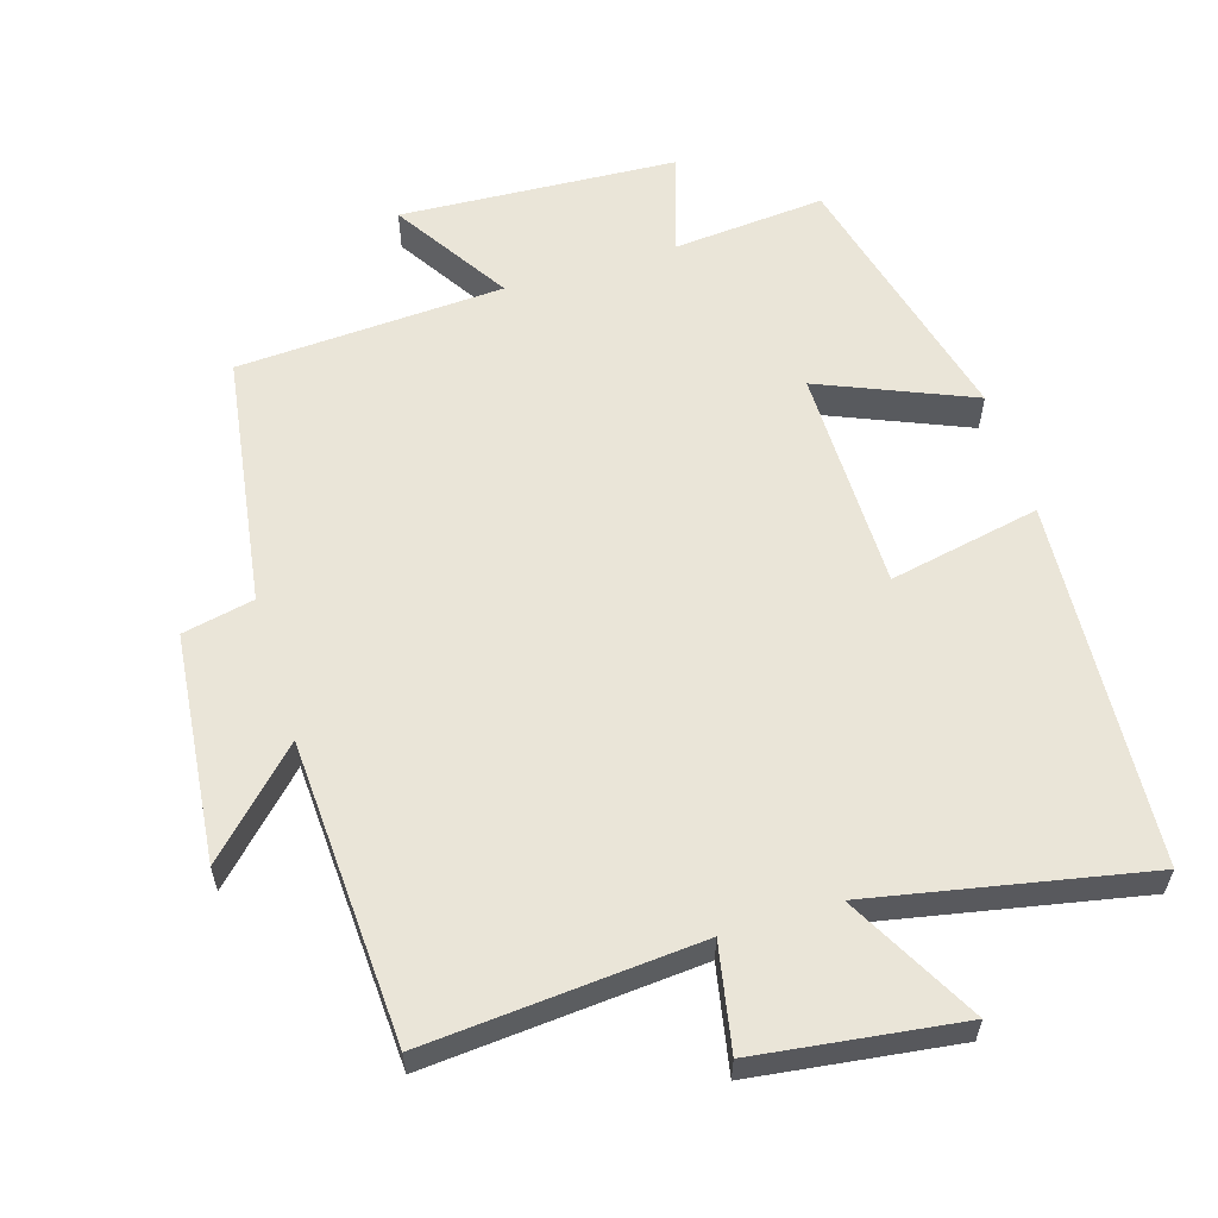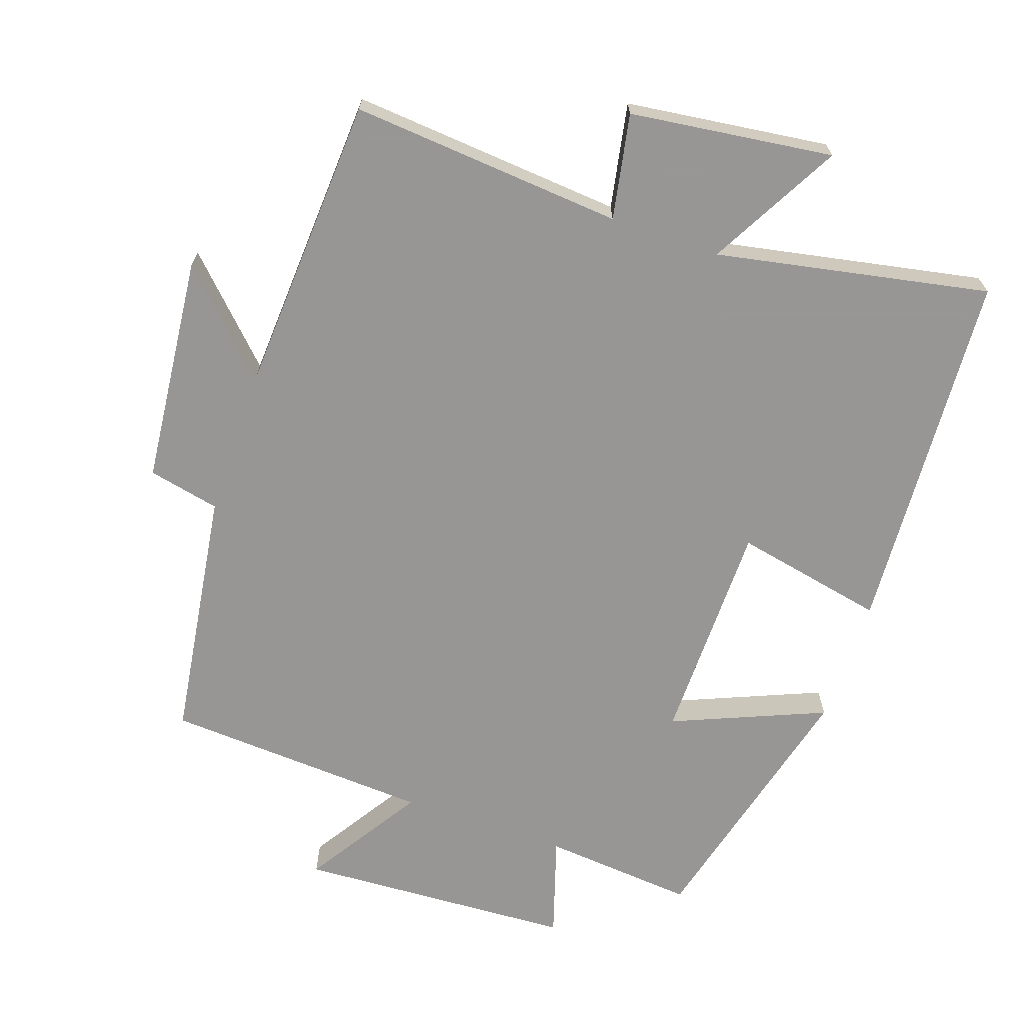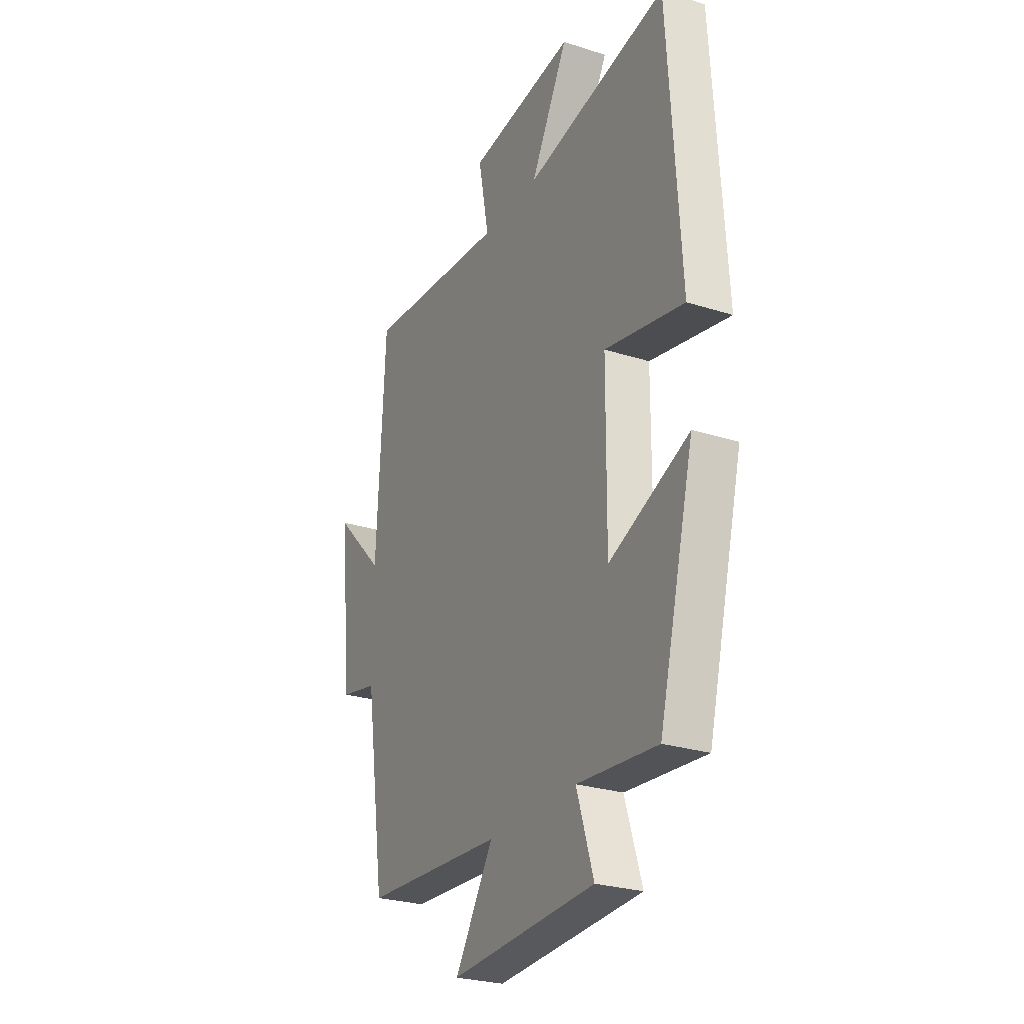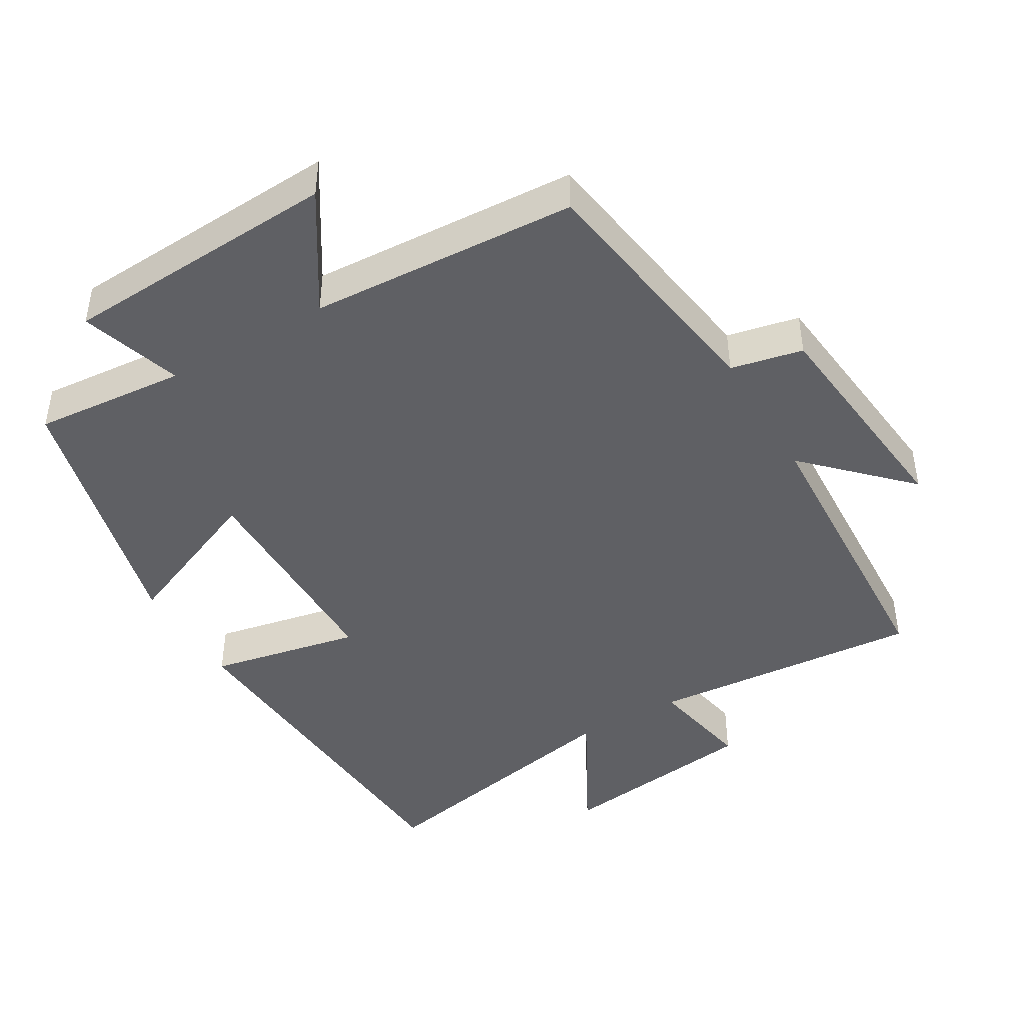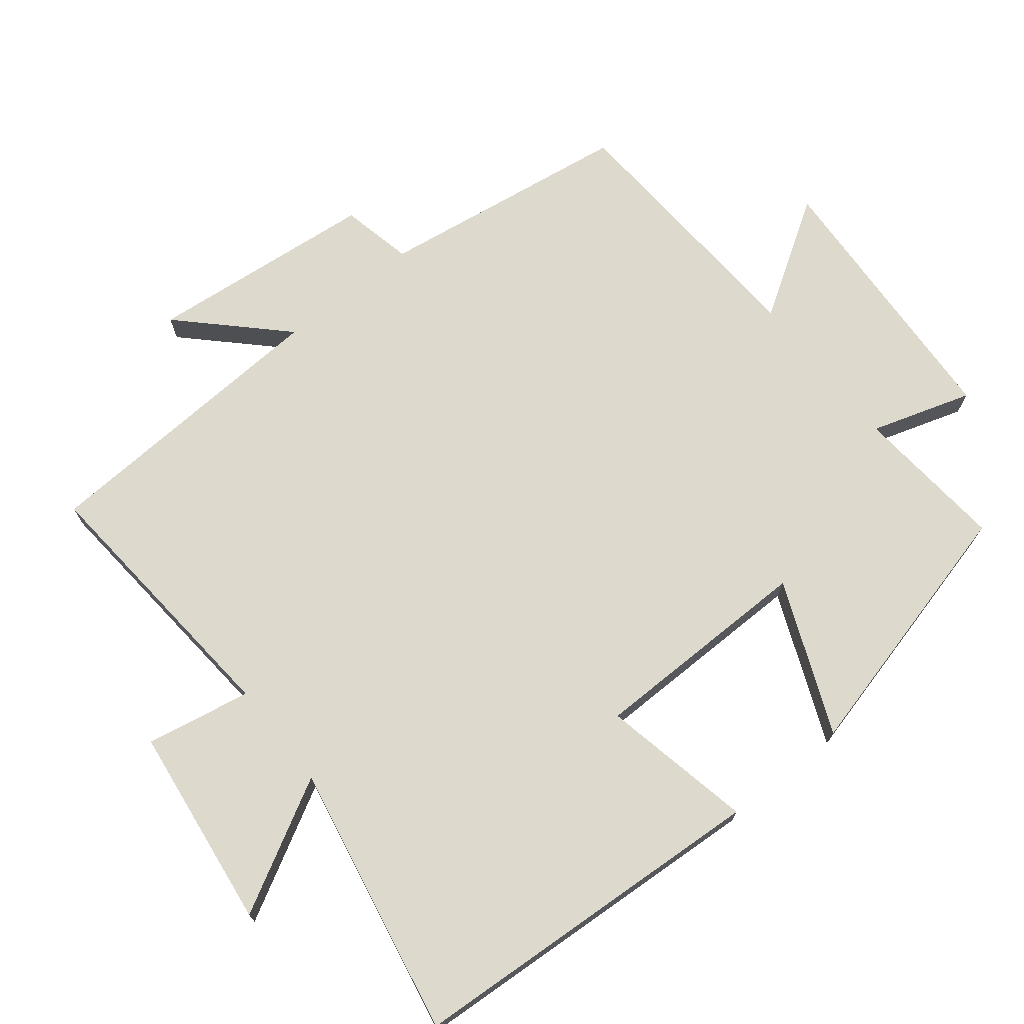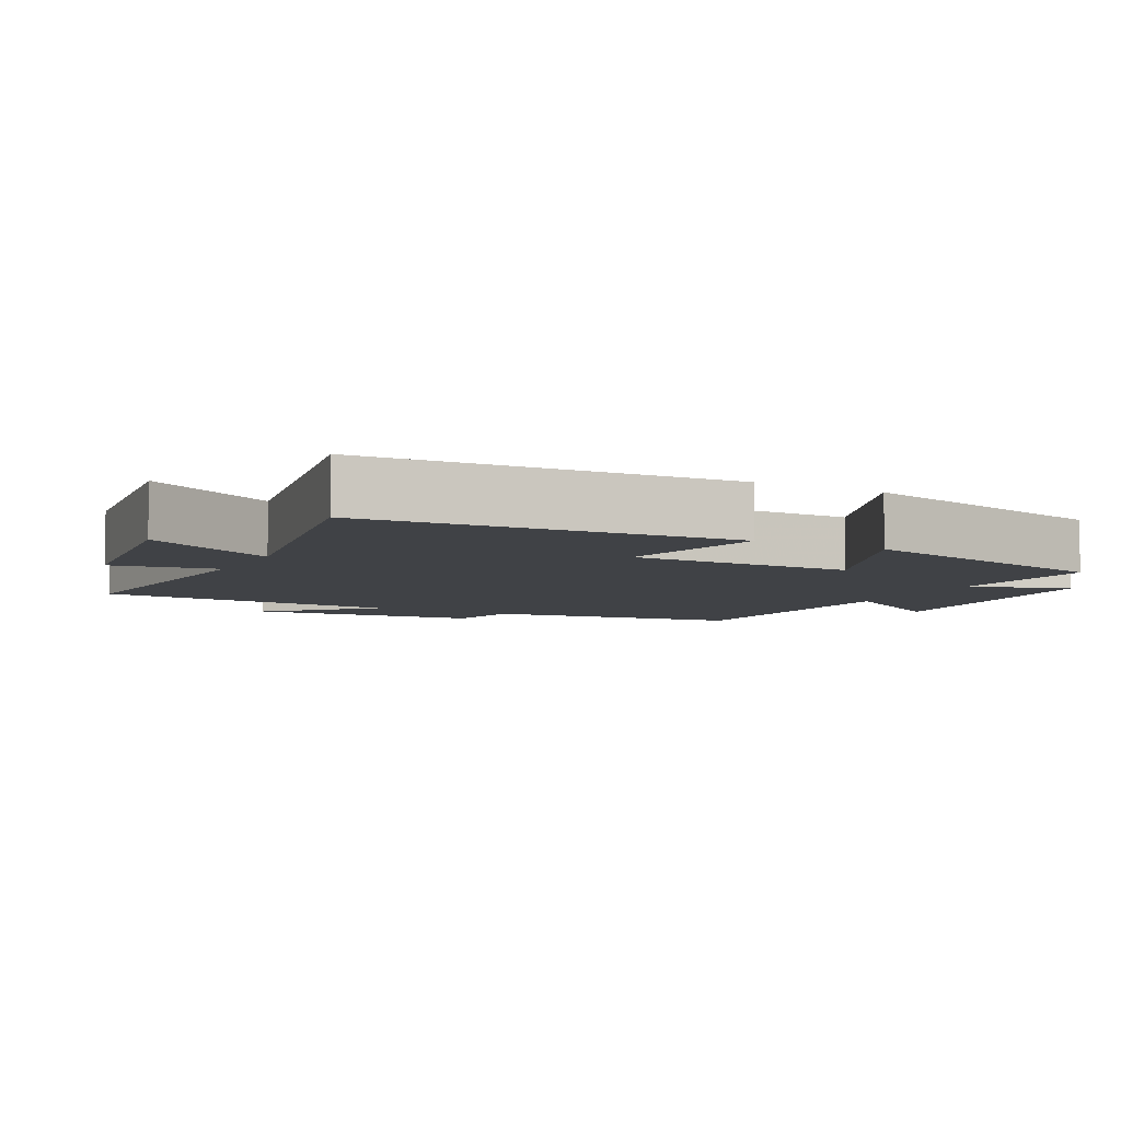
<metadata>
{"format":"obj","ext":"obj","renderer":"f3d","projection":"perspective","resolution":1024,"background":"white","views":[{"elev":59.0,"azim":-17.0,"up":"+Y"},{"elev":-68.0,"azim":-19.1,"up":"+Y"},{"elev":-26.5,"azim":63.4,"up":"+Z"},{"elev":-44.3,"azim":-149.5,"up":"+Y"},{"elev":71.9,"azim":51.3,"up":"+Y"},{"elev":-6.4,"azim":62.3,"up":"+Y"}]}
</metadata>
<code>
v 0.403 0.07 -0.519
v 0.184 0.07 -0.5
v 0.23 0.07 -0.645
v -0.168 0.07 -0.667
v -0.062 0.07 -0.5
v -0.446 0.07 -0.478
v -0.5 0.07 -0.114
v -0.603 0.07 -0.092
v -0.637 0.07 0.236
v -0.5 0.07 0.098
v -0.477 0.07 0.532
v -0.085 0.07 0.5
v -0.114 0.07 0.651
v 0.178 0.07 0.689
v 0.075 0.07 0.5
v 0.467 0.07 0.577
v 0.5 0.07 0.05
v 0.283 0.07 0.094
v 0.281 0.07 -0.228
v 0.5 0.07 -0.136
v 0.403 0 -0.519
v 0.184 0 -0.5
v 0.23 0 -0.645
v -0.168 0 -0.667
v -0.062 0 -0.5
v -0.446 0 -0.478
v -0.5 0 -0.114
v -0.603 0 -0.092
v -0.637 0 0.236
v -0.5 0 0.098
v -0.477 0 0.532
v -0.085 0 0.5
v -0.114 0 0.651
v 0.178 0 0.689
v 0.075 0 0.5
v 0.467 0 0.577
v 0.5 0 0.05
v 0.283 0 0.094
v 0.281 0 -0.228
v 0.5 0 -0.136
f 19 20 1 2
f 18 19 2
f 15 16 17 18
f 15 18 2
f 12 13 14 15
f 12 15 2
f 10 11 12 2
f 7 8 9 10
f 7 10 2
f 6 7 2
f 5 6 2
f 2 3 4 5
f 22 21 40 39
f 22 39 38
f 38 37 36 35
f 22 38 35
f 35 34 33 32
f 22 35 32
f 22 32 31 30
f 30 29 28 27
f 22 30 27
f 22 27 26
f 22 26 25
f 25 24 23 22
f 1 21 22 2
f 2 22 23 3
f 3 23 24 4
f 4 24 25 5
f 5 25 26 6
f 6 26 27 7
f 7 27 28 8
f 8 28 29 9
f 9 29 30 10
f 10 30 31 11
f 11 31 32 12
f 12 32 33 13
f 13 33 34 14
f 14 34 35 15
f 15 35 36 16
f 16 36 37 17
f 17 37 38 18
f 18 38 39 19
f 19 39 40 20
f 20 40 21 1

</code>
